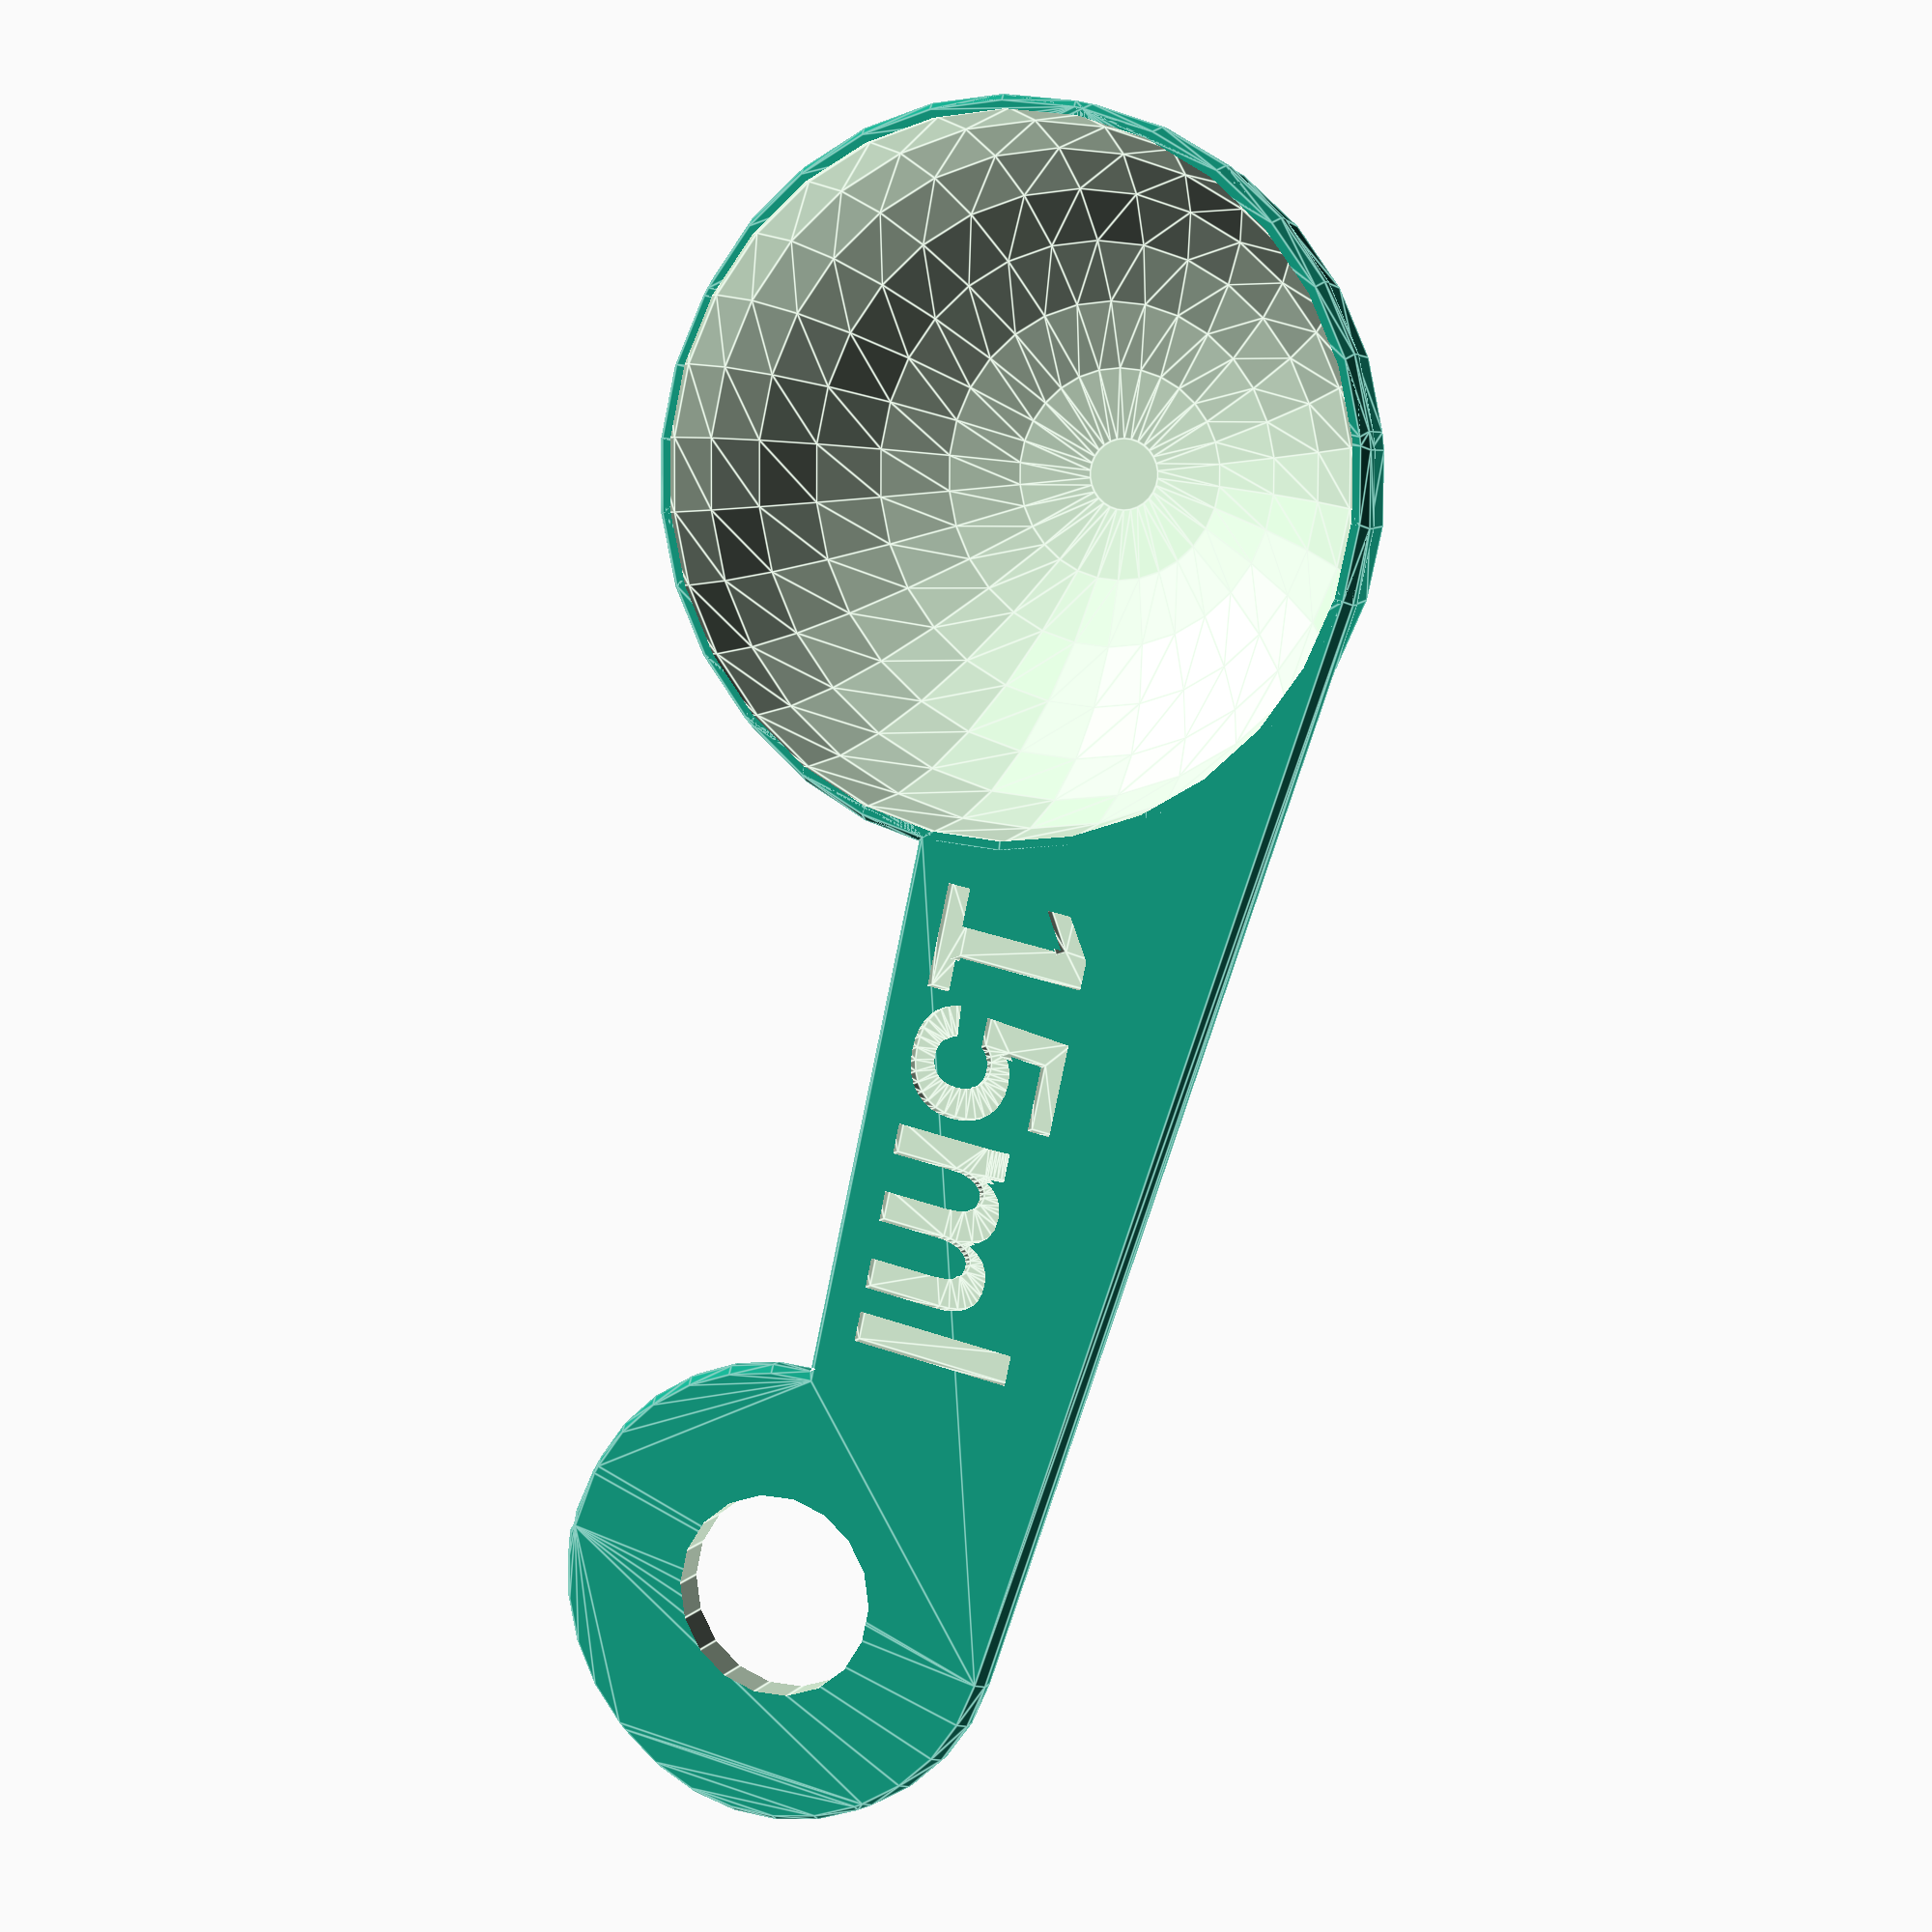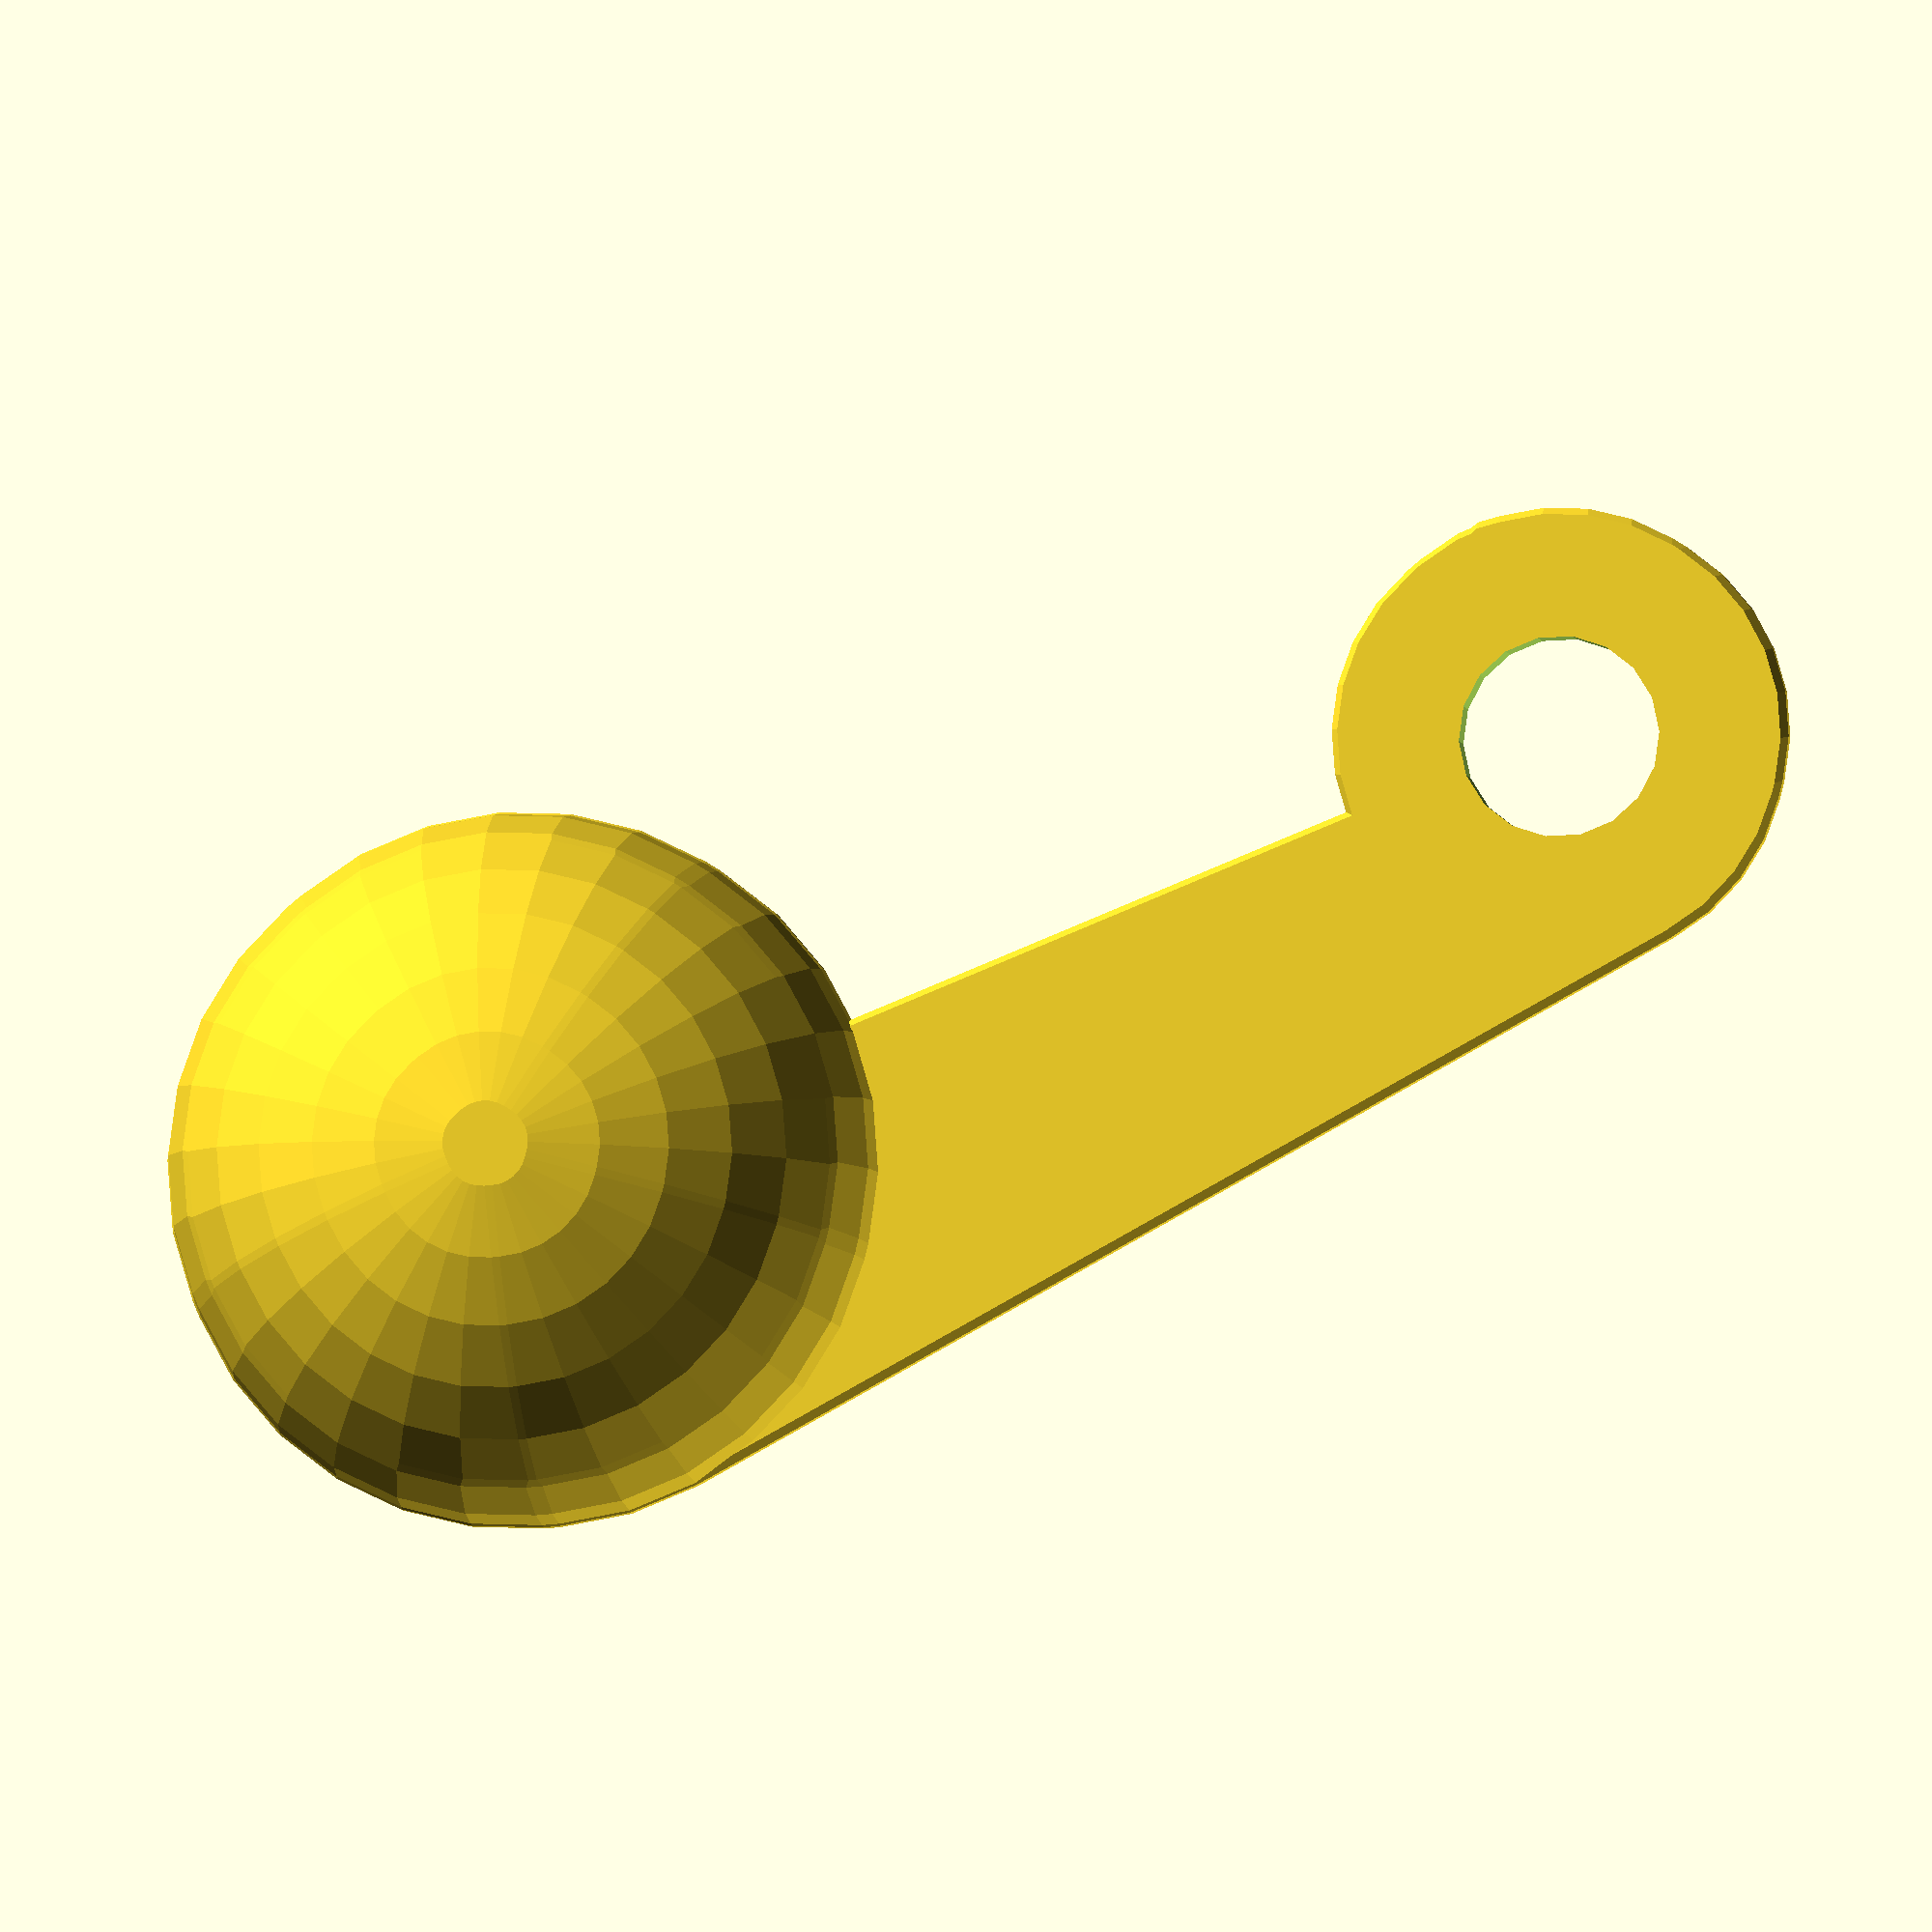
<openscad>
/*
 Yet Another Parametric Measuring Cups
 on http://www.thingiverse.com/thing:1732223
 by fpetrac
 Licensed under the Creative Commons - Attribution - Non-Commercial license.
*/


/* 
////  the main funcion is 
////  yamc(size,unit,shape,form_factor=1) were:
    
////    unit="cl","ml","oz","mm" (mm is used to set the radius of semispere); 
////    shape=1,2,3,4 (4 different shape); 
////    form_factor= is an optional value normally is 1. It is used to realize cup series. 
    
////    See also the examples at the end of file. 
*/

//$fn=64;

//start Customizer APP frontend

//cups volume
size=15; //[1:1000]
//volume measurement unit:
unit="ml"; //[cl,ml,oz,mm]
//cups shape
shape=4; //[1:Up,2:Down,3:Sphere,4:HalfHandle]
//form factor 1 is the default It is used to realize cup series: 
form_factor=1; //[1.0,1.25,1.55,1.75,2.0]

yamc(size,unit,shape,form_factor);

//End Customizer APP frontend


function mm2mm(mm) = pow(10,(1/3*(log(mm)-log(PI*2/3))));  //return semisphere radius in mm from mm^3 volume
function ml2mm(ml) = pow(10,(1/3*(log(1000*ml)-log(PI*2/3))));//return semisphere radius in mm  from ml volume 
function cl2mm(cl) = pow(10,(1/3*(log(10000*cl)-log(PI*2/3))));//return semisphere radius in mm from cl volume 
function oz2mm(oz) = pow(10,(1/3*(log(29573.5295625*oz)-log(PI*2/3))));//return semisphere radius in mm from oz volume

function ml2M(ml) = ml2mm(ml)/24;
function cl2M(cl) = cl2mm(cl)/24;
function oz2M(oz) = oz2mm(oz)/24;



module handle1t(x,h,p=1,u="cl",f=1){    
m= u=="cl" ? cl2M(x) : u=="ml" ? ml2M(x) : u=="oz" ? oz2M(x) : u=="mm" ? x/24 : 0 ;
fsize= x>999 ? m*10 : x>99 ? m*11 : x>9 ? m*14 : m*15;
translate([0,0,h*m]){
    difference(){     
        minkowski(){
            hull() {
                translate([78*m*f,0,0]) cylinder(1*m,15*m,15*m);
                cylinder(1*m,24*m*p,24*m*p);
            }
            sphere(1*m,true);   
        }
        //normal words
        union(){
            translate([78*m*f,0,-5*m]) cylinder(10*m,7*m,7*m);
            translate([68*m*f,7*m,0.01*m]) 
                rotate([180,0,0])
                    linear_extrude(height = 2*m, center = false)
                    if(u!="mm") text(str(x,u),size=fsize,font = "Arial:style=Bold ",halign ="right");
        }
        /*//through words
      union(){
            translate([78*m*f,0,-5*m]) cylinder(10*m,7*m,7*m);
            translate([68*m*f,7*m,3*m]) 
                rotate([180,0,0])
                    linear_extrude(height = 6*m, center = false)
                    if(u!="mm") text(str(x,u),size=fsize,font = "Bauhaus93",halign ="right");
        }*/
    }
}
}


module handle2t(x,h,p=1,u="cl",f=1){
m= u=="cl" ? cl2M(x) : u=="ml" ? ml2M(x) : u=="oz" ? oz2M(x) : u=="mm" ? x/24 : 0 ;
fsize= x>999 ? m*8 : x>99 ? m*9 : x>9 ? m*11 : m*12;   
translate([0,0,h*m])
   difference(){ 
            translate([0,0,0])
                minkowski(){
                    difference(){ 
                        hull() {
                            translate([78*m*f,0,0]) cylinder(1*m,15*m,15*m);
                            cylinder(1*m,24*m,24*m);
                        }
                        difference(){
                            translate([0*m,0,-2*m]) cube([78*m*f,35*m,4*m]);
                            union(){
                                translate([78*m*f,0,-3*m]) cylinder(6*m,15*m,15*m);
                                translate([0,0,-3*m])cylinder(6*m,24*m,24*m);
                            }
                        }
                    }
                sphere(1*m,true);   
                }
               union(){
            translate([78*m*f,0,-3*m]) cylinder(6*m,7*m,7*m);
            translate([60*m*f,-2*m,0.01*m]) 
                rotate([180,0,0])
                    linear_extrude(height = 2*m, center = false)
                    if(u!="mm")text(str(x,u),size=fsize,font = "Arial:style=Bold ",halign ="right");
               } 
        }
    /*translate([60*m,-2*m,0.5*m]) 
                rotate([180,0,0])
                    linear_extrude(height = 2*m, center = false)
                    text(str(x,u),size=m*10,font = "Arial:style=Bold ",halign ="right");*/
        
}

module yamc(x,u,shape,f=1){
m= u=="cl" ? cl2M(x) : u=="ml" ? ml2M(x) : u=="oz" ? oz2M(x) : u=="mm" ? x/24 : 0 ;
    if(shape==1){
        difference(){
            minkowski(){
                cylinder(24*m,24*m,20*m);
                sphere(1*m,true);
            }
            sphere(24*m);
        }
        handle1t(x,25,20/24,u,f);   
    } else
    if(shape==2){
        difference(){
            union(){
                minkowski(){
                    cylinder(24*m,24*m,20*m);
                    sphere(1*m,true);
                }
                handle1t(x,0,1,u,f);               
            }
            sphere(24*m);
        }
   } else   
   if(shape==3){
        difference(){
            union(){
                minkowski(){
                    difference(){
                        sphere(24*m);
                        translate([0,0,-25*m]) cylinder(50*m,50*m,50*m,true);
                    }
                    sphere(1*m,true);
                }
                handle1t(x,0,1,u,f);
            }
            sphere(24*m);
        }
    }
    if(shape==4){
        difference(){
            union(){
                minkowski(){
                    difference(){
                        sphere(24*m);
                        translate([0,0,-25*m]) cylinder(50*m,50*m,50*m,true);
                    }
                    sphere(1*m,true);
                }       
                handle2t(x,0,1,u,f);
            }
            sphere(24*m);
        }
    }   
}
   





//------Example------
//yamc(2,"oz",1);
//yamc(5,"cl",2);
//yamc(10,"mm",3);
//yamc(15,"ml",4);

//Differnet Shape and unit
/*
r=8;
translate([0,0,0]) yamc(20,"cl",4);
translate([5*r,10*r,0]) yamc(2,"oz",3);
translate([9*r,18*r,0]) yamc(15,"ml",2);
translate([12*r,24*r,0]) yamc(20,"mm",1);
*/

// Normal Series
/*
t=4;
r=7;
u="cl";
translate([0,0,0]) yamc(8,u,t);
translate([0,10*r,0]) yamc(4,u,t);
translate([0,18*r,0]) yamc(2,u,t);
translate([0,25*r,0]) yamc(1,u,t);
*/


// Stakable Series
/*
t=4;
r=7;
u="cl";
translate([0,0,0])    yamc(7,u,t,1);
translate([0,10*r,0]) yamc(4,u,t,1.25);
translate([0,18*r,0]) yamc(2,u,t,1.55);
translate([0,25*r,0]) yamc(1,u,t,1.9);
*/


// Generator Normal Series
/*
t=4;
r=7;
u="ml";
translate([0,0,0])    yamc(30,u,t);
translate([0,9*r,0]) yamc(60,u,t);
translate([0,19.5*r,0]) yamc(80,u,t);
translate([0,31*r,0]) yamc(125,u,t);
translate([0,45*r,0]) yamc(250,u,t);
*/




</openscad>
<views>
elev=353.6 azim=77.7 roll=200.6 proj=p view=edges
elev=184.6 azim=157.8 roll=173.3 proj=o view=solid
</views>
